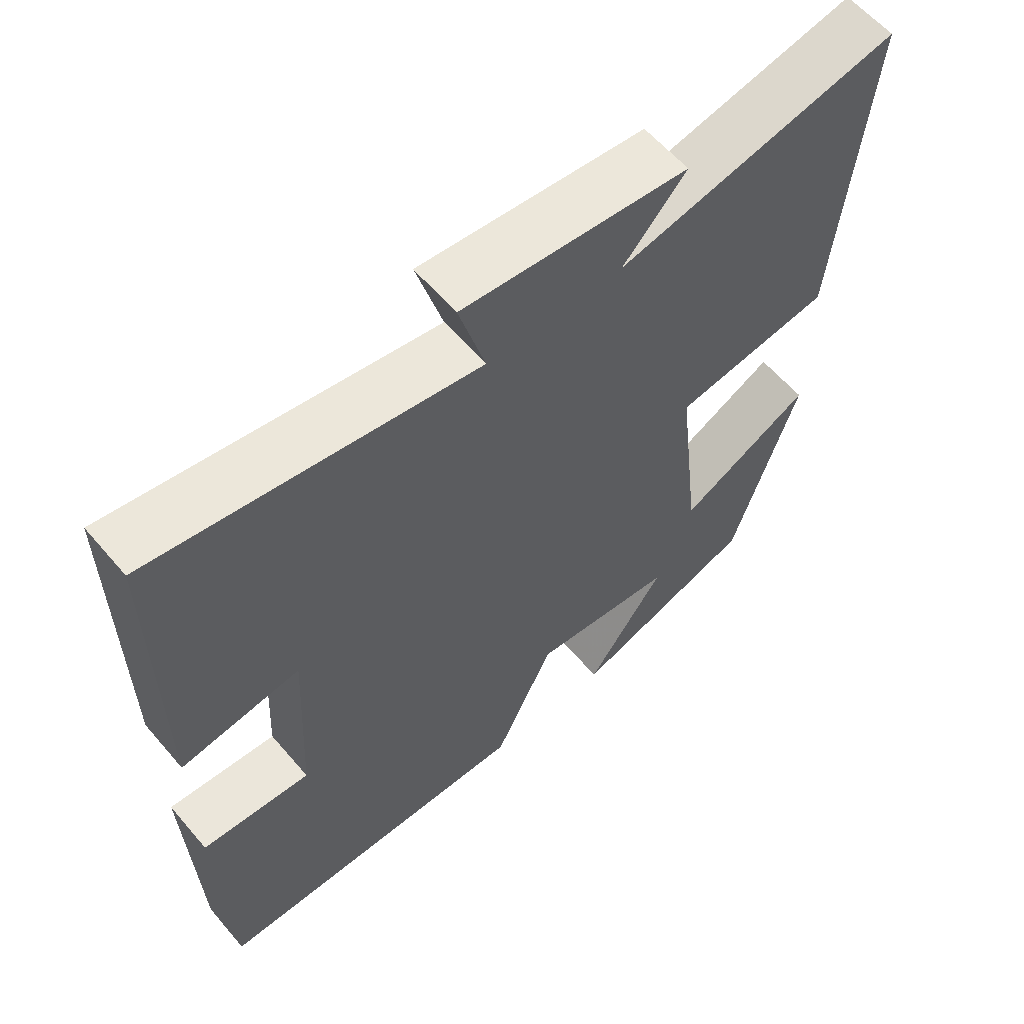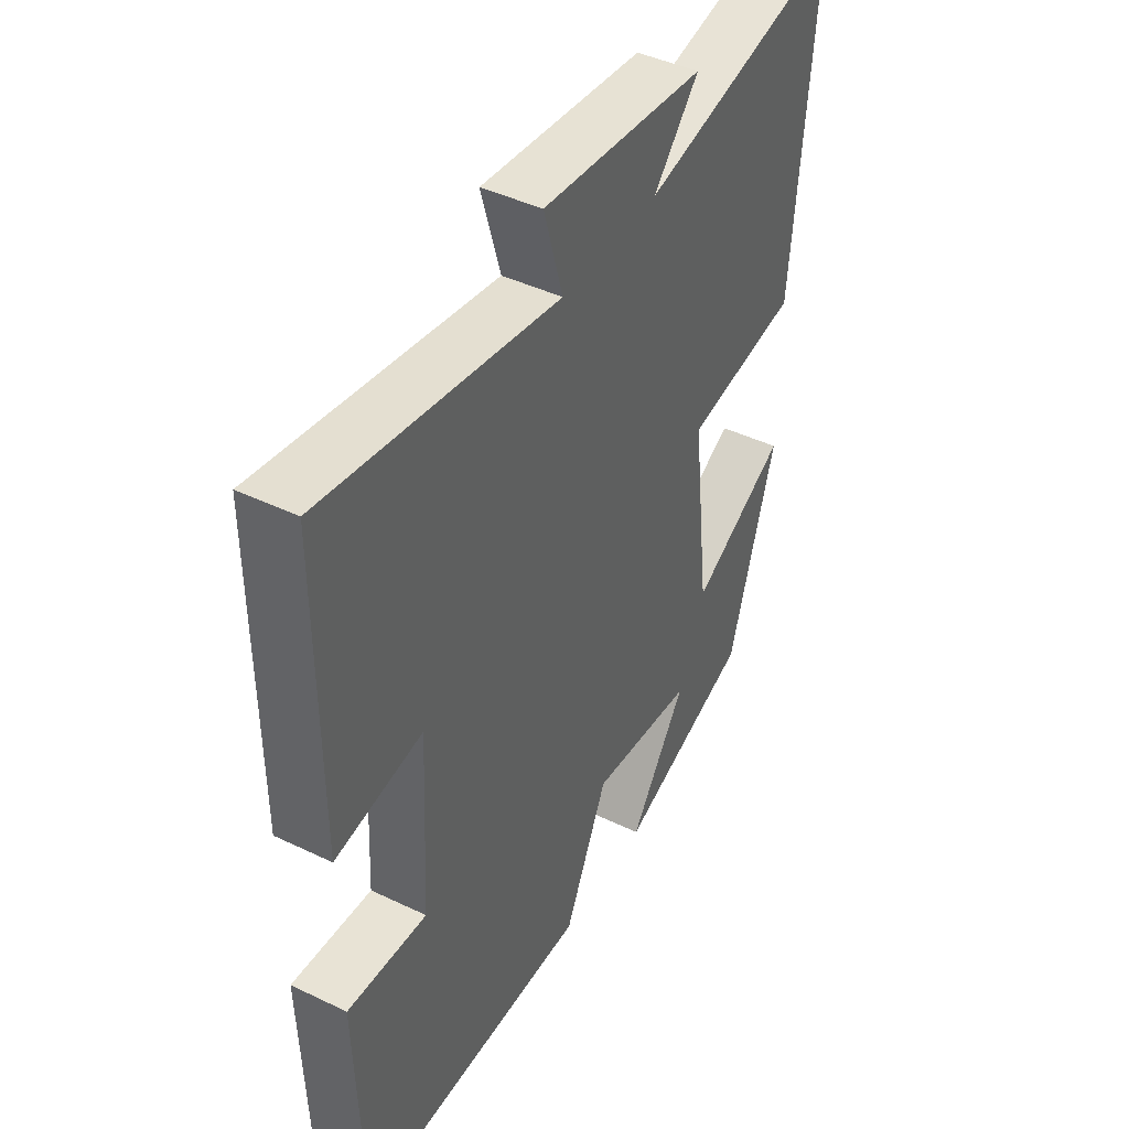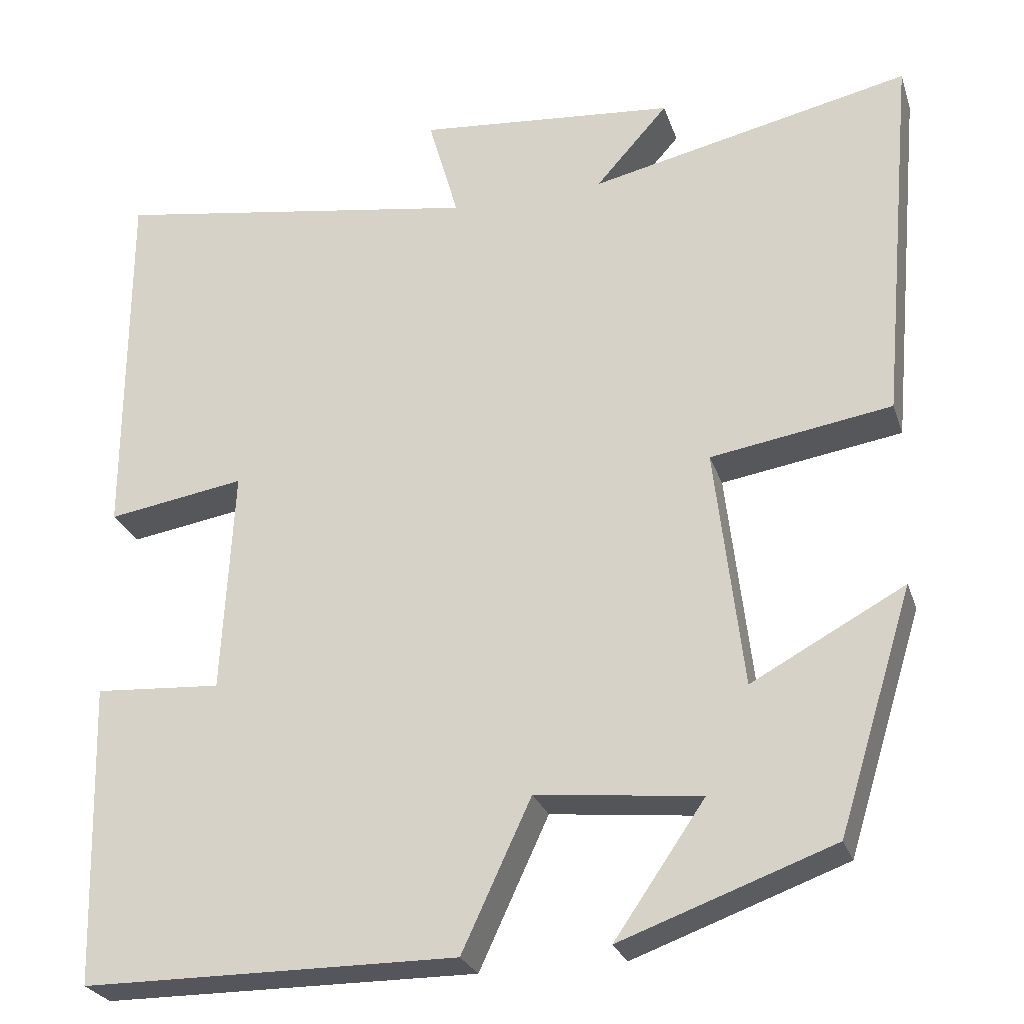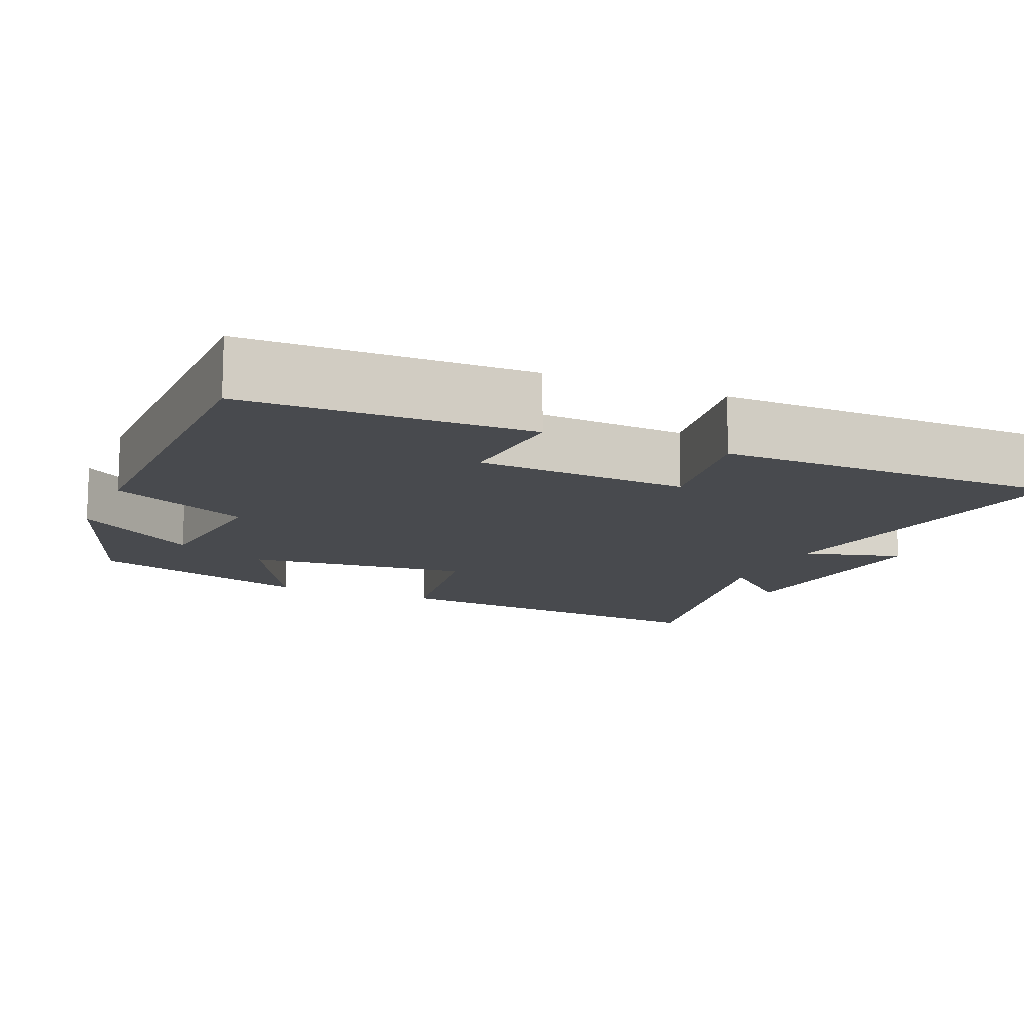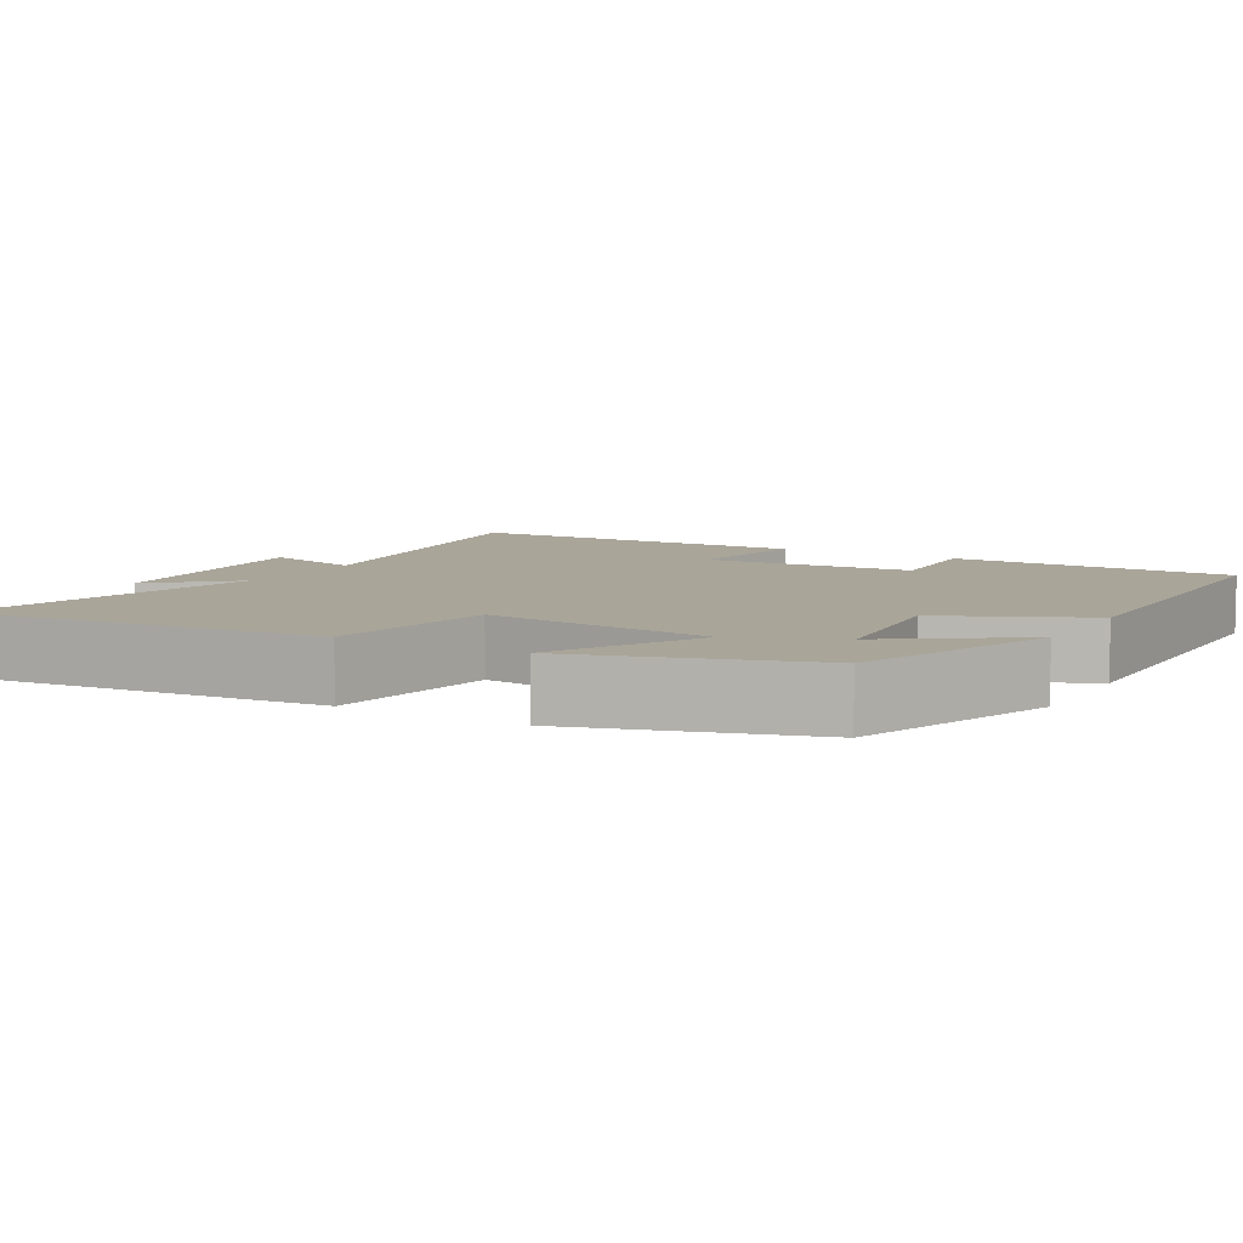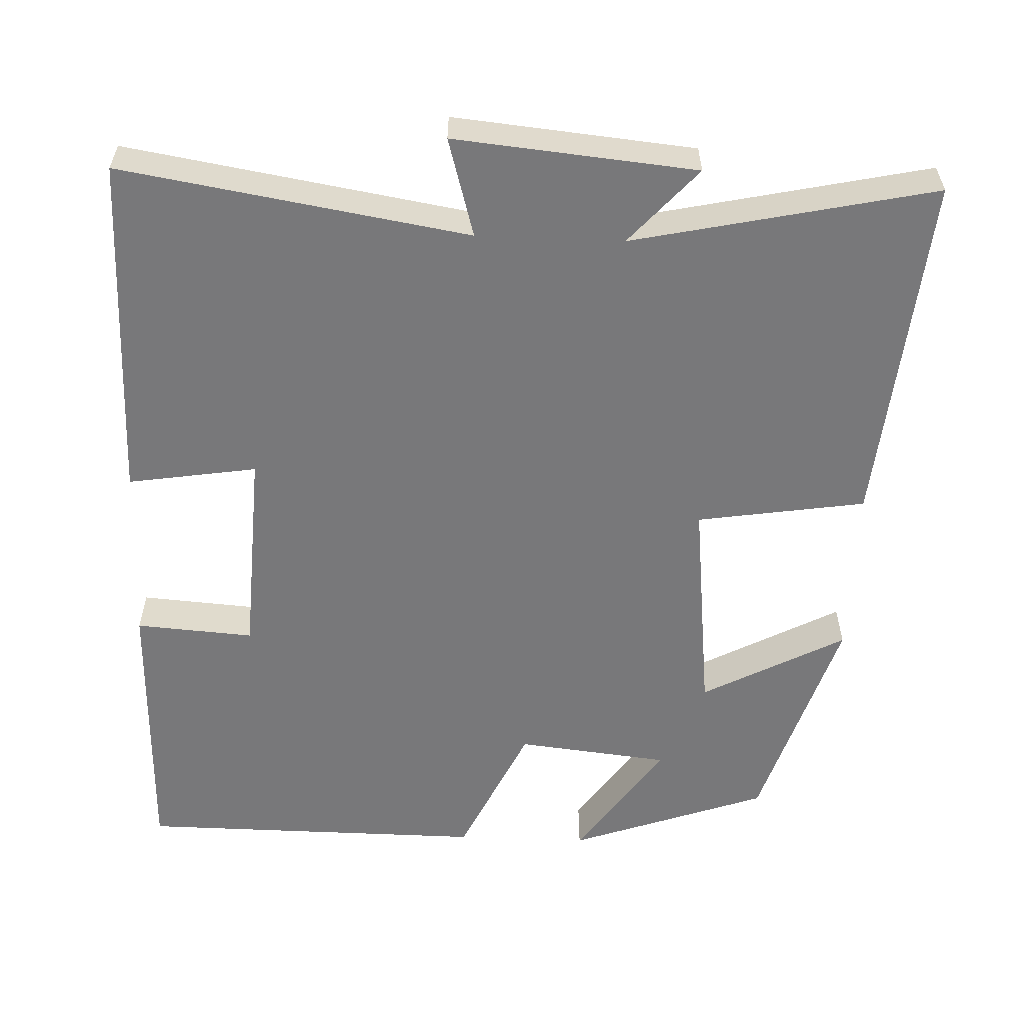
<metadata>
{"format":"obj","ext":"obj","renderer":"f3d","projection":"perspective","resolution":1024,"background":"white","views":[{"elev":60.1,"azim":-40.3,"up":"+Z"},{"elev":43.8,"azim":-60.6,"up":"+Z"},{"elev":-26.3,"azim":16.6,"up":"+Z"},{"elev":-13.0,"azim":-113.6,"up":"+Y"},{"elev":7.4,"azim":119.9,"up":"+Y"},{"elev":-57.5,"azim":-2.3,"up":"+Y"}]}
</metadata>
<code>
v -0.489 0.07 -0.497
v -0.5 0.07 -0.125
v -0.344 0.07 -0.136
v -0.33 0.07 0.142
v -0.5 0.07 0.115
v -0.5 0.07 0.574
v -0.044 0.07 0.5
v -0.081 0.07 0.63
v 0.237 0.07 0.6
v 0.148 0.07 0.5
v 0.543 0.07 0.586
v 0.5 0.07 0.12
v 0.278 0.07 0.085
v 0.312 0.07 -0.211
v 0.5 0.07 -0.11
v 0.408 0.07 -0.406
v 0.147 0.07 -0.5
v 0.258 0.07 -0.339
v 0.056 0.07 -0.317
v -0.029 0.07 -0.5
v -0.489 0 -0.497
v -0.5 0 -0.125
v -0.344 0 -0.136
v -0.33 0 0.142
v -0.5 0 0.115
v -0.5 0 0.574
v -0.044 0 0.5
v -0.081 0 0.63
v 0.237 0 0.6
v 0.148 0 0.5
v 0.543 0 0.586
v 0.5 0 0.12
v 0.278 0 0.085
v 0.312 0 -0.211
v 0.5 0 -0.11
v 0.408 0 -0.406
v 0.147 0 -0.5
v 0.258 0 -0.339
v 0.056 0 -0.317
v -0.029 0 -0.5
f 19 20 1 2
f 18 19 2 3
f 15 16 17 18
f 14 15 18
f 13 14 18 3
f 10 11 12 13
f 10 13 3 4
f 7 8 9 10
f 7 10 4 5
f 5 6 7
f 22 21 40 39
f 23 22 39 38
f 38 37 36 35
f 38 35 34
f 23 38 34 33
f 33 32 31 30
f 24 23 33 30
f 30 29 28 27
f 25 24 30 27
f 27 26 25
f 1 21 22 2
f 2 22 23 3
f 3 23 24 4
f 4 24 25 5
f 5 25 26 6
f 6 26 27 7
f 7 27 28 8
f 8 28 29 9
f 9 29 30 10
f 10 30 31 11
f 11 31 32 12
f 12 32 33 13
f 13 33 34 14
f 14 34 35 15
f 15 35 36 16
f 16 36 37 17
f 17 37 38 18
f 18 38 39 19
f 19 39 40 20
f 20 40 21 1

</code>
